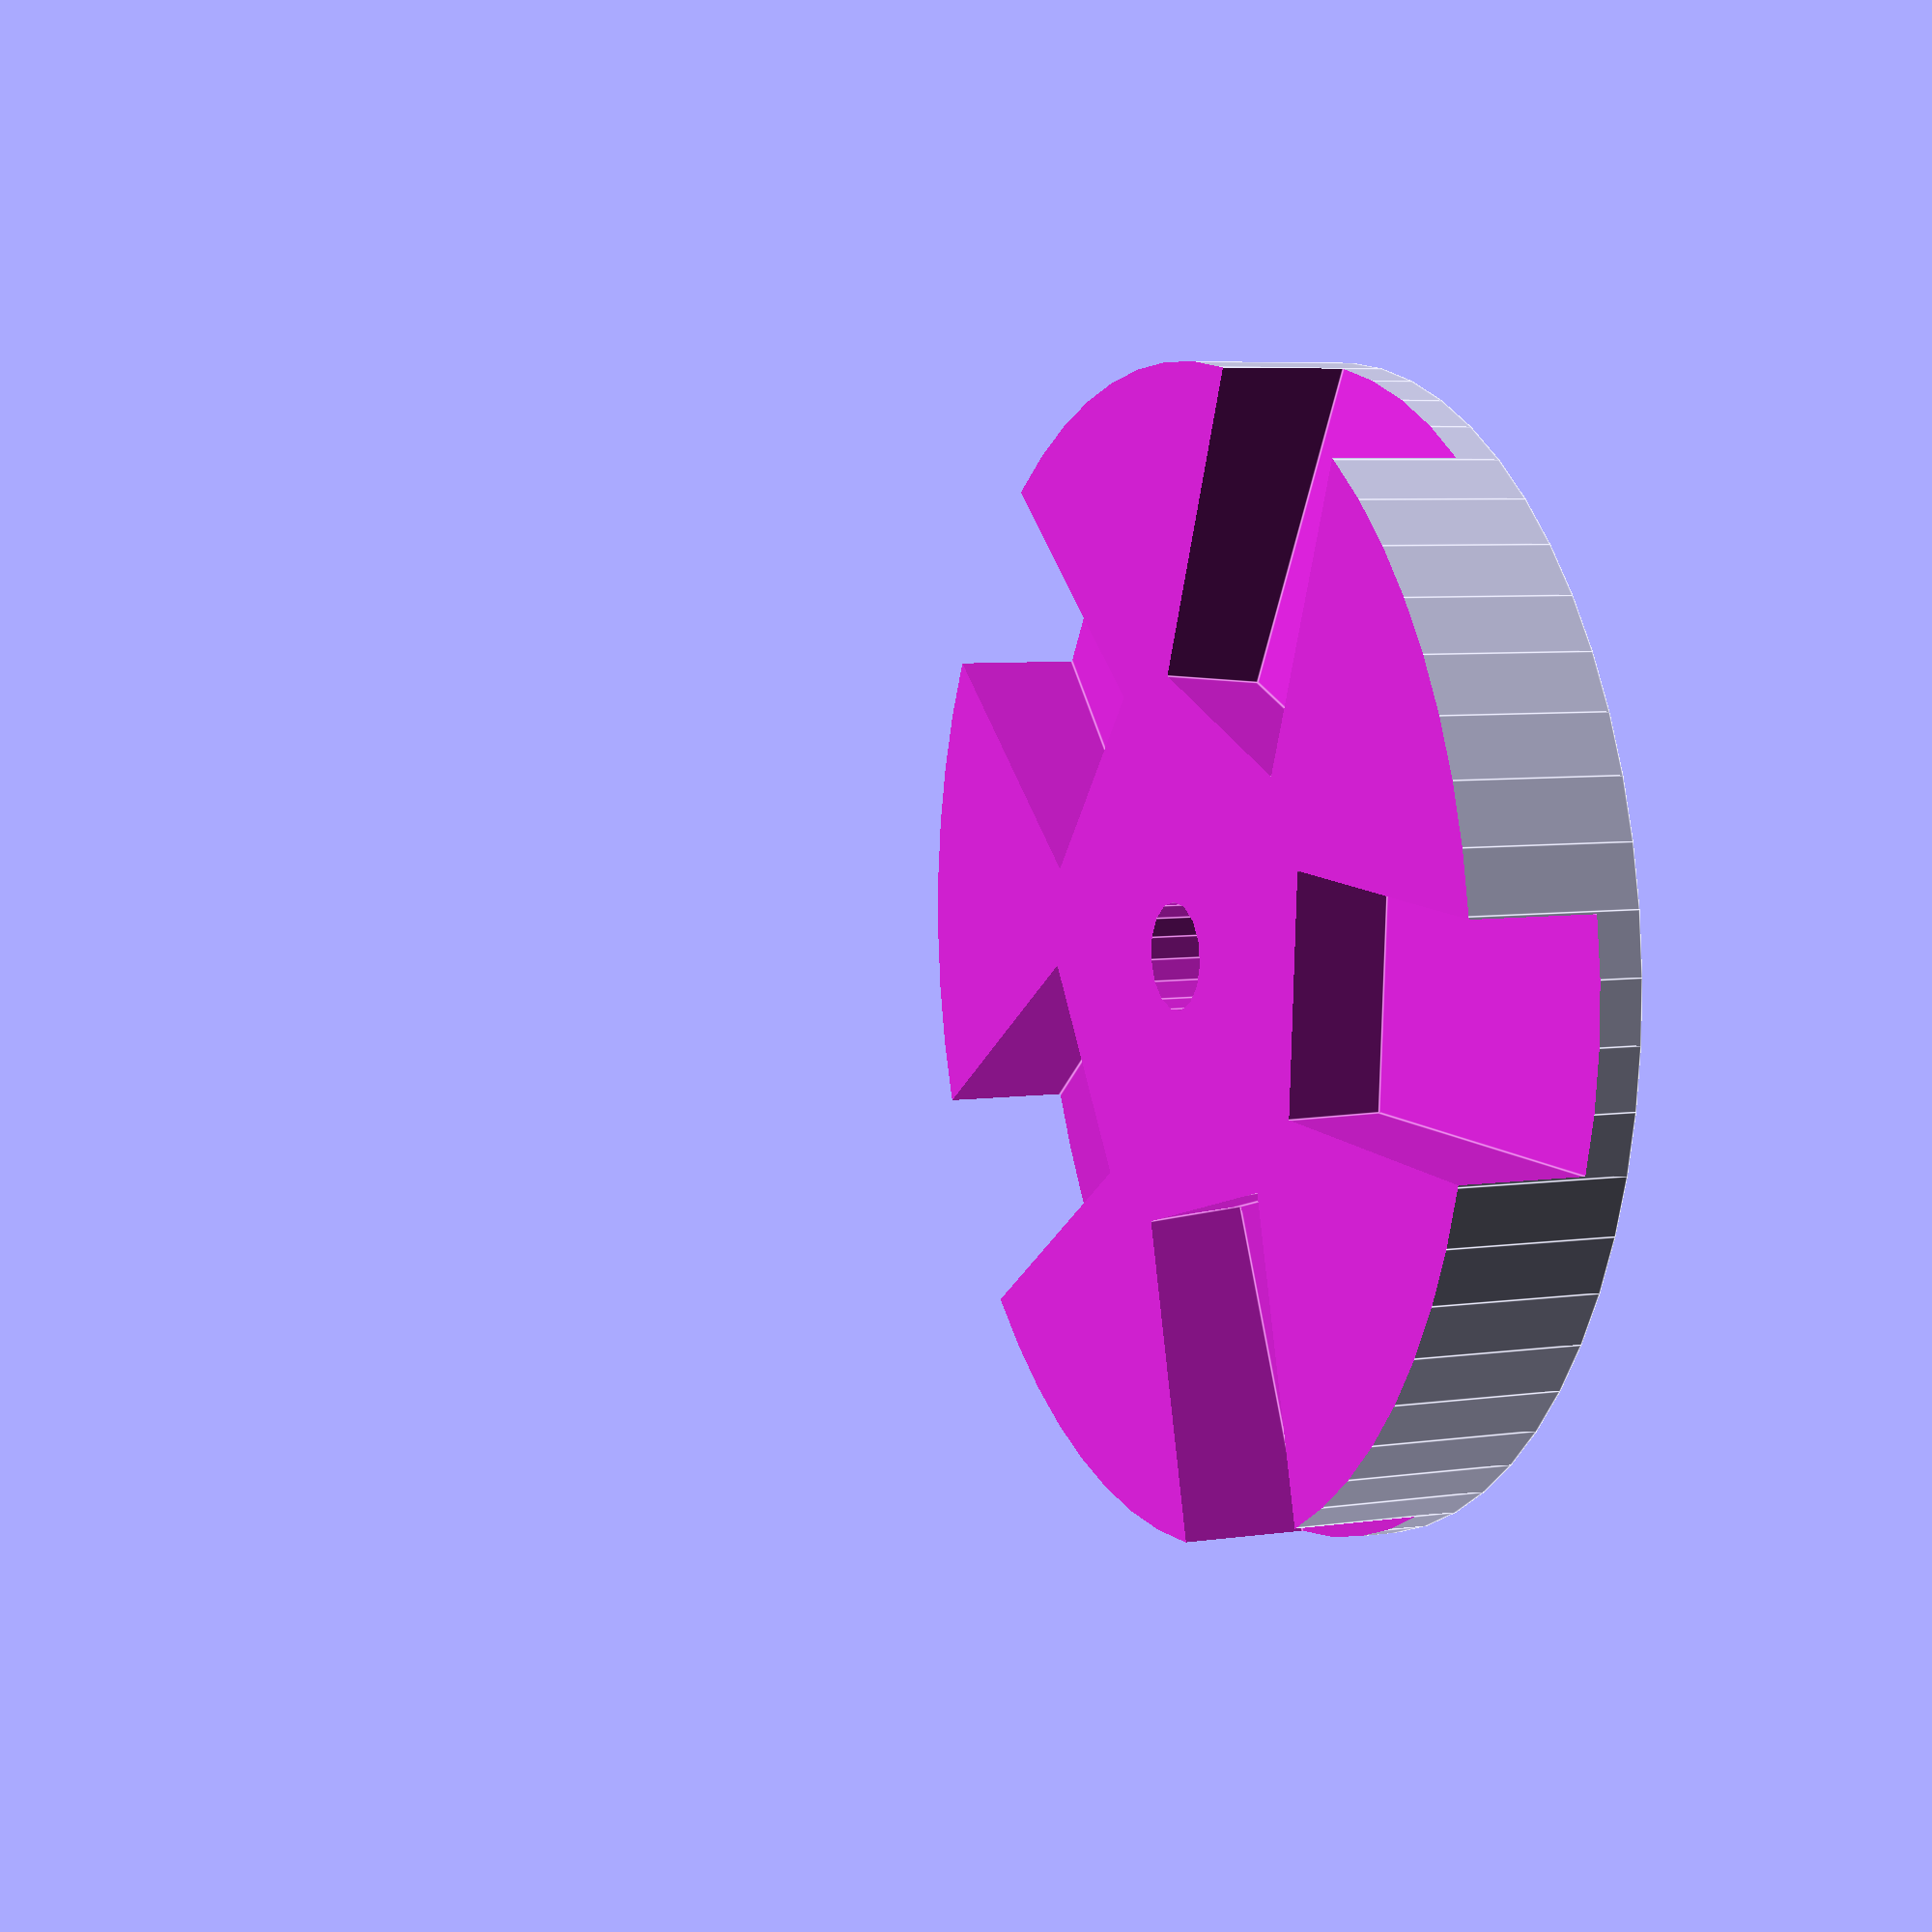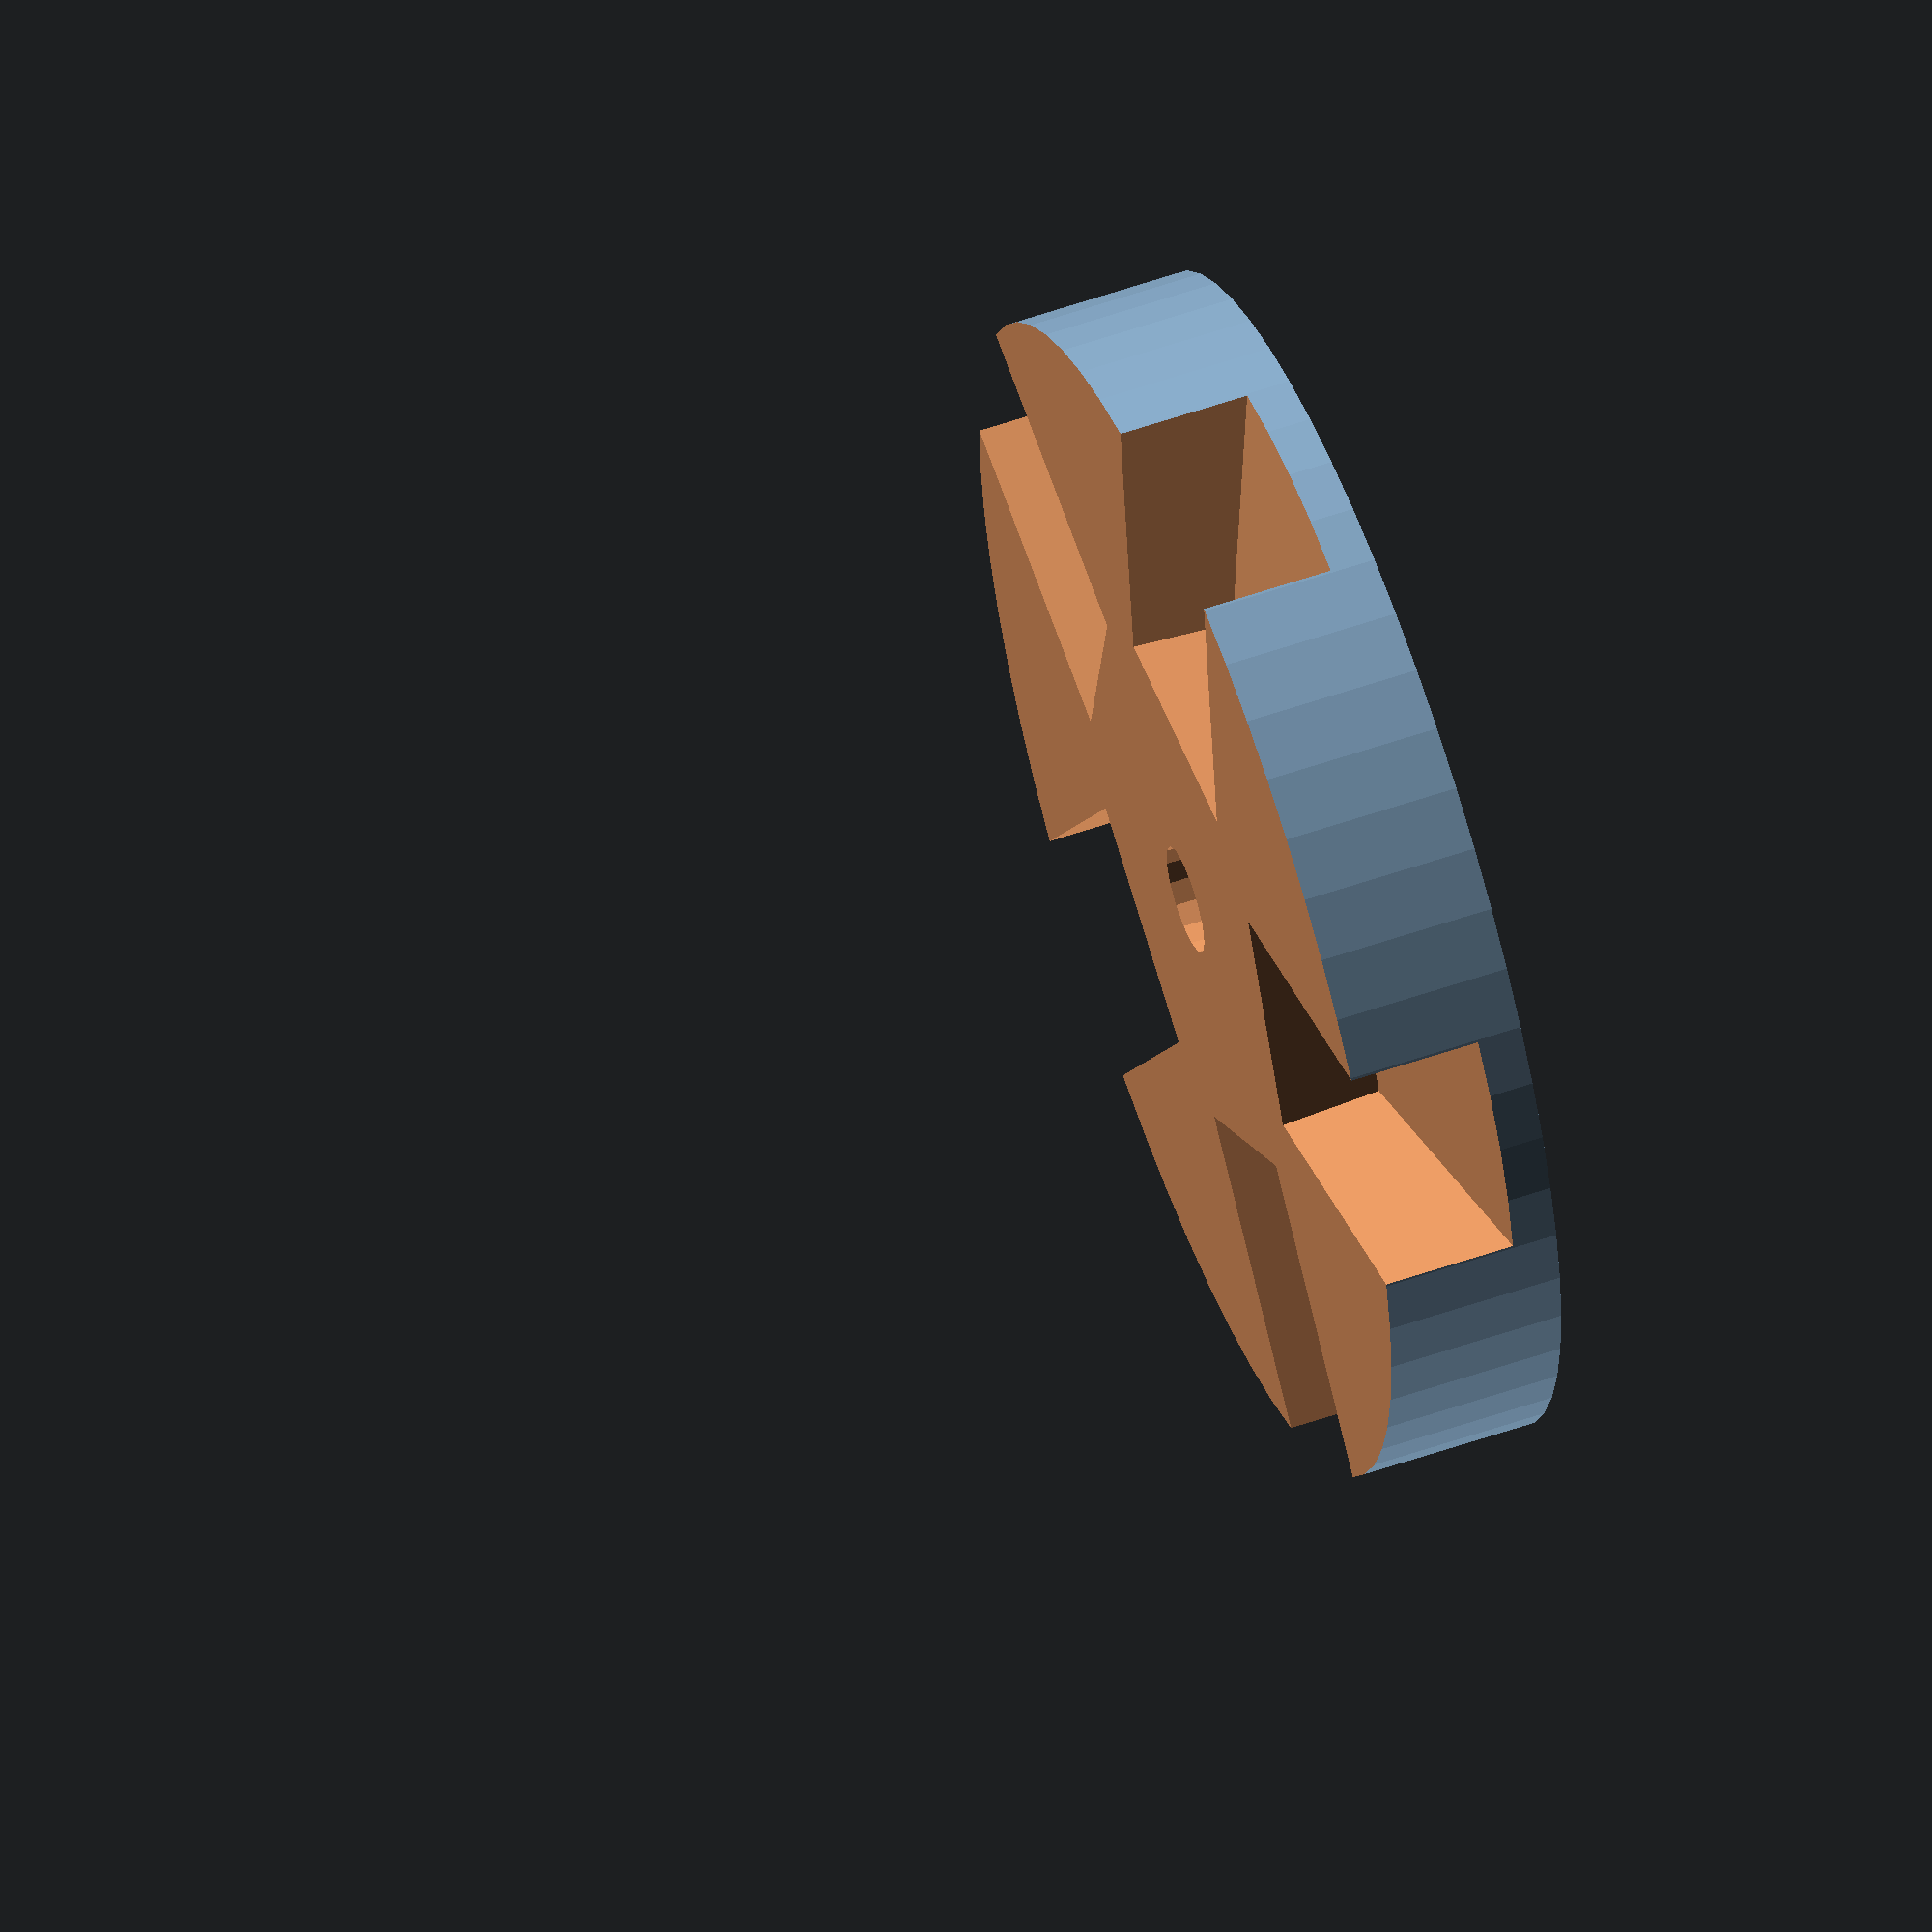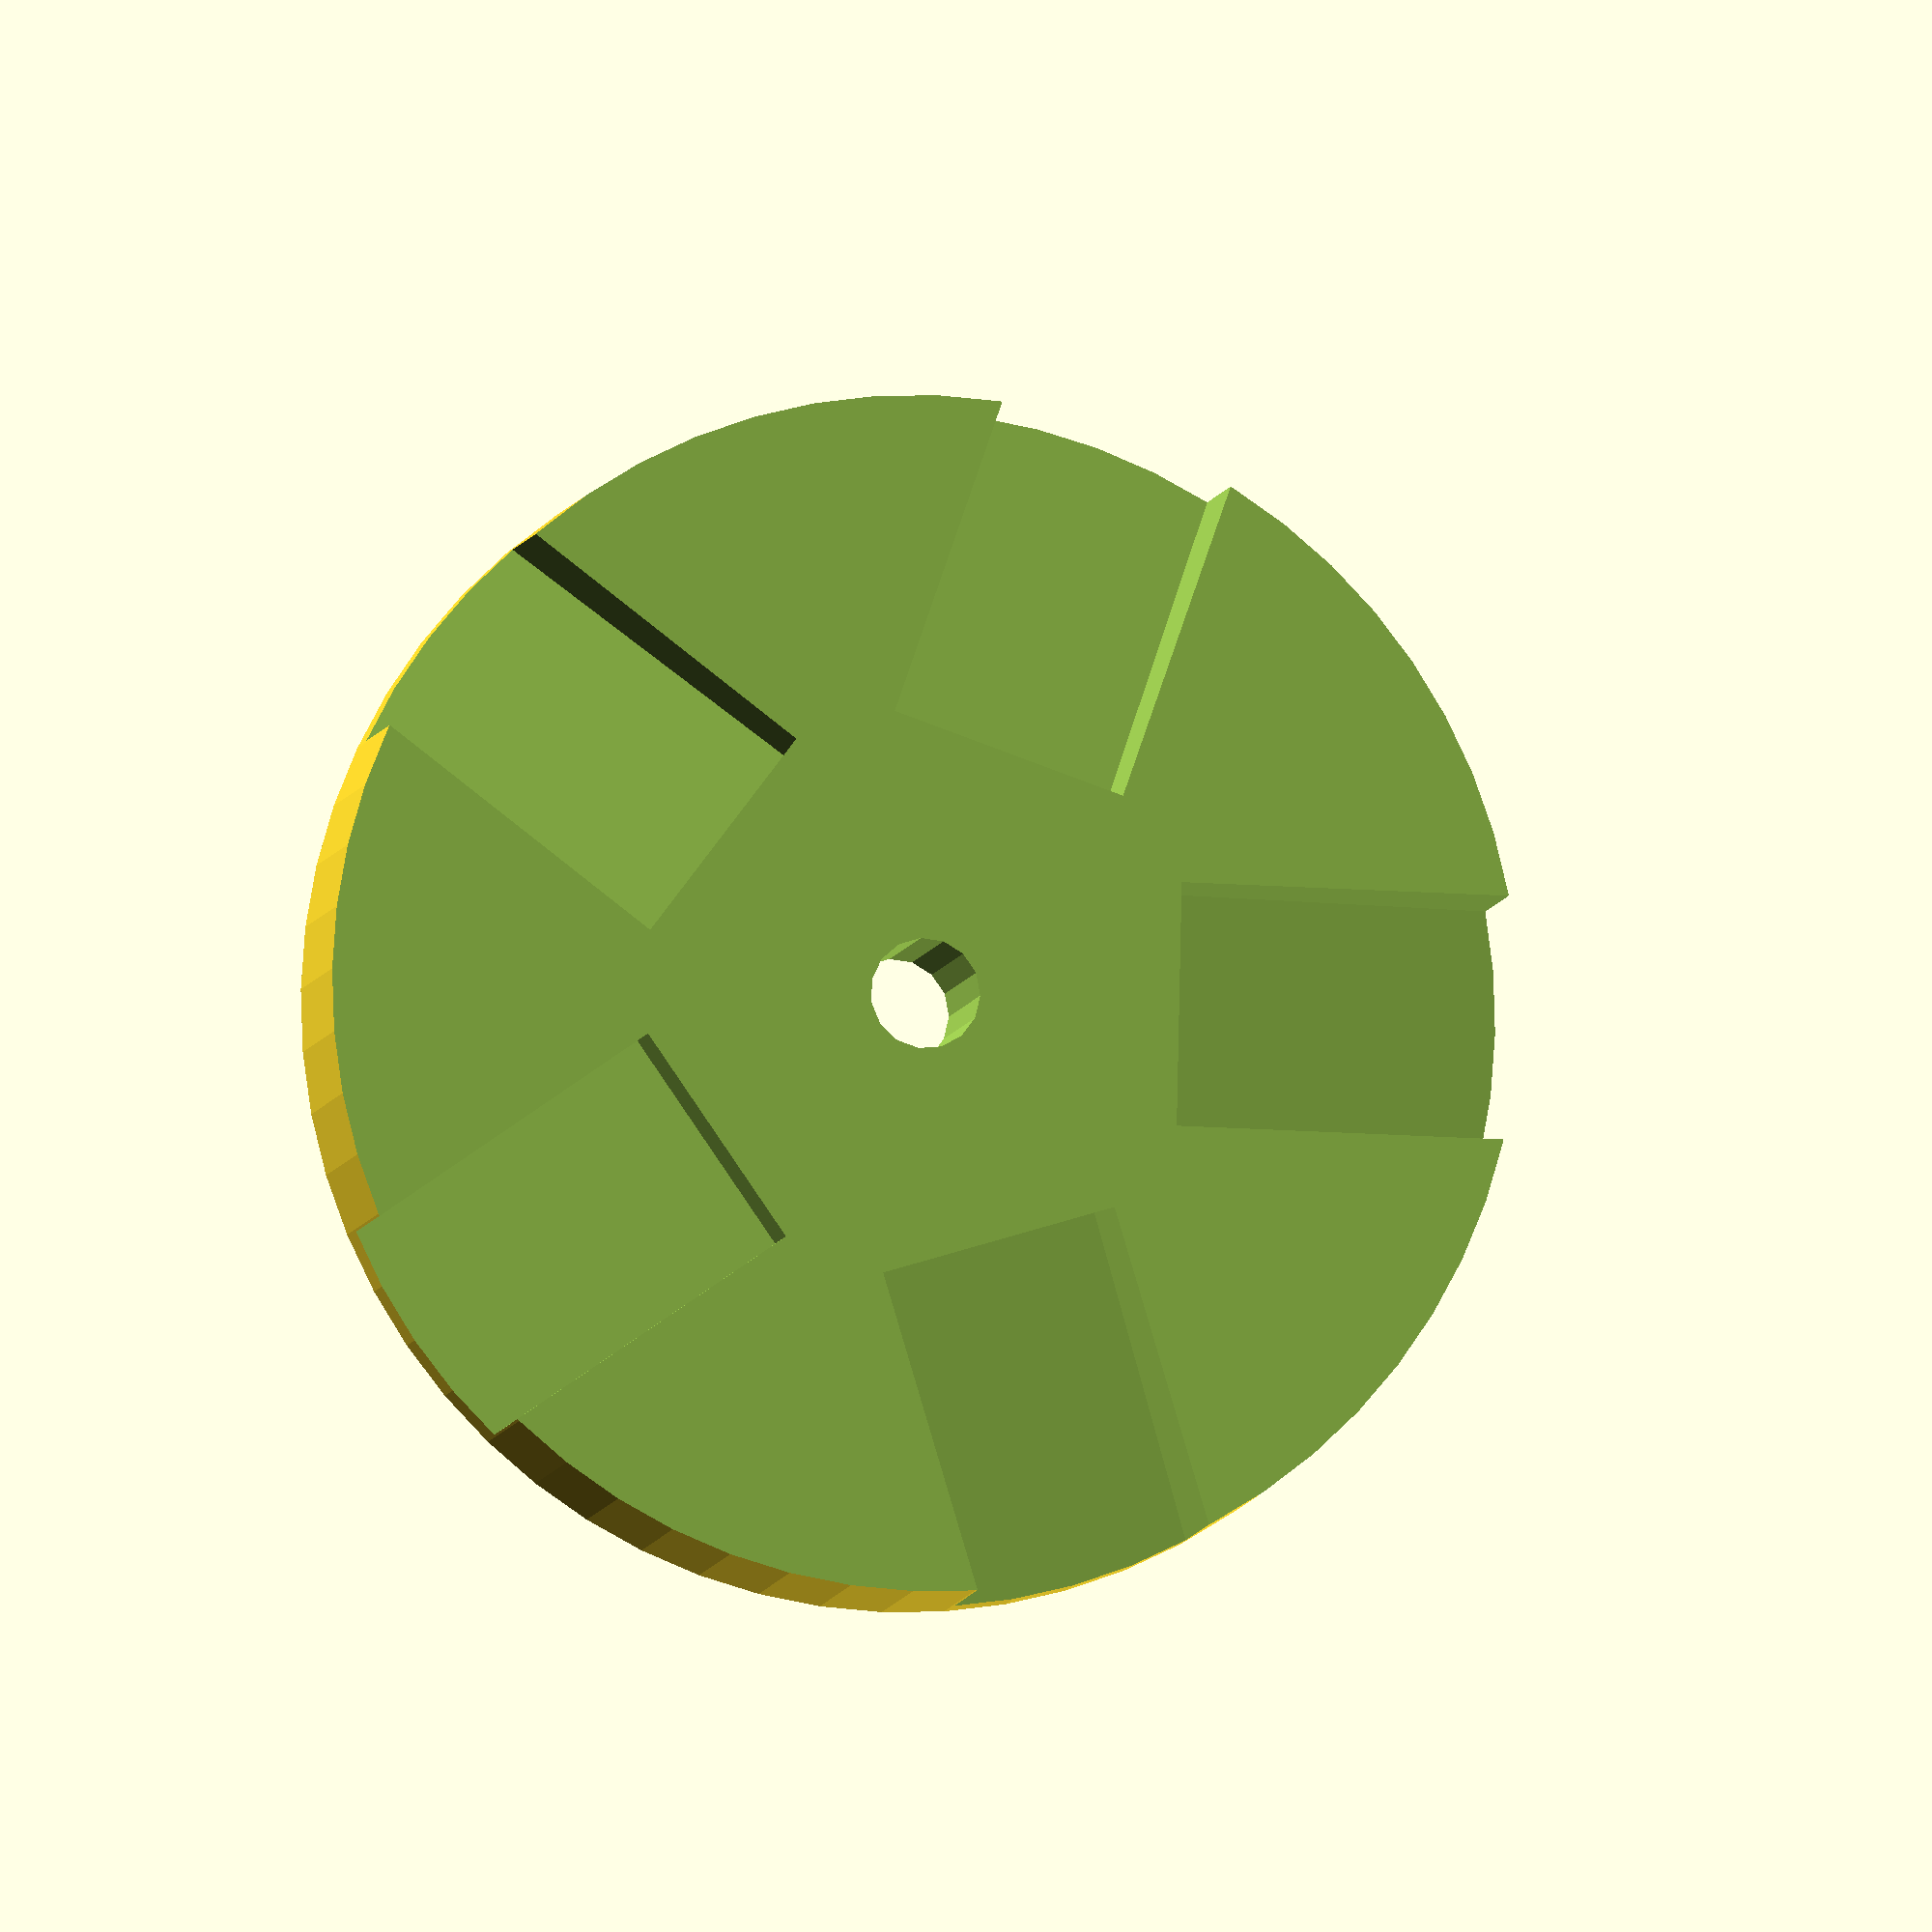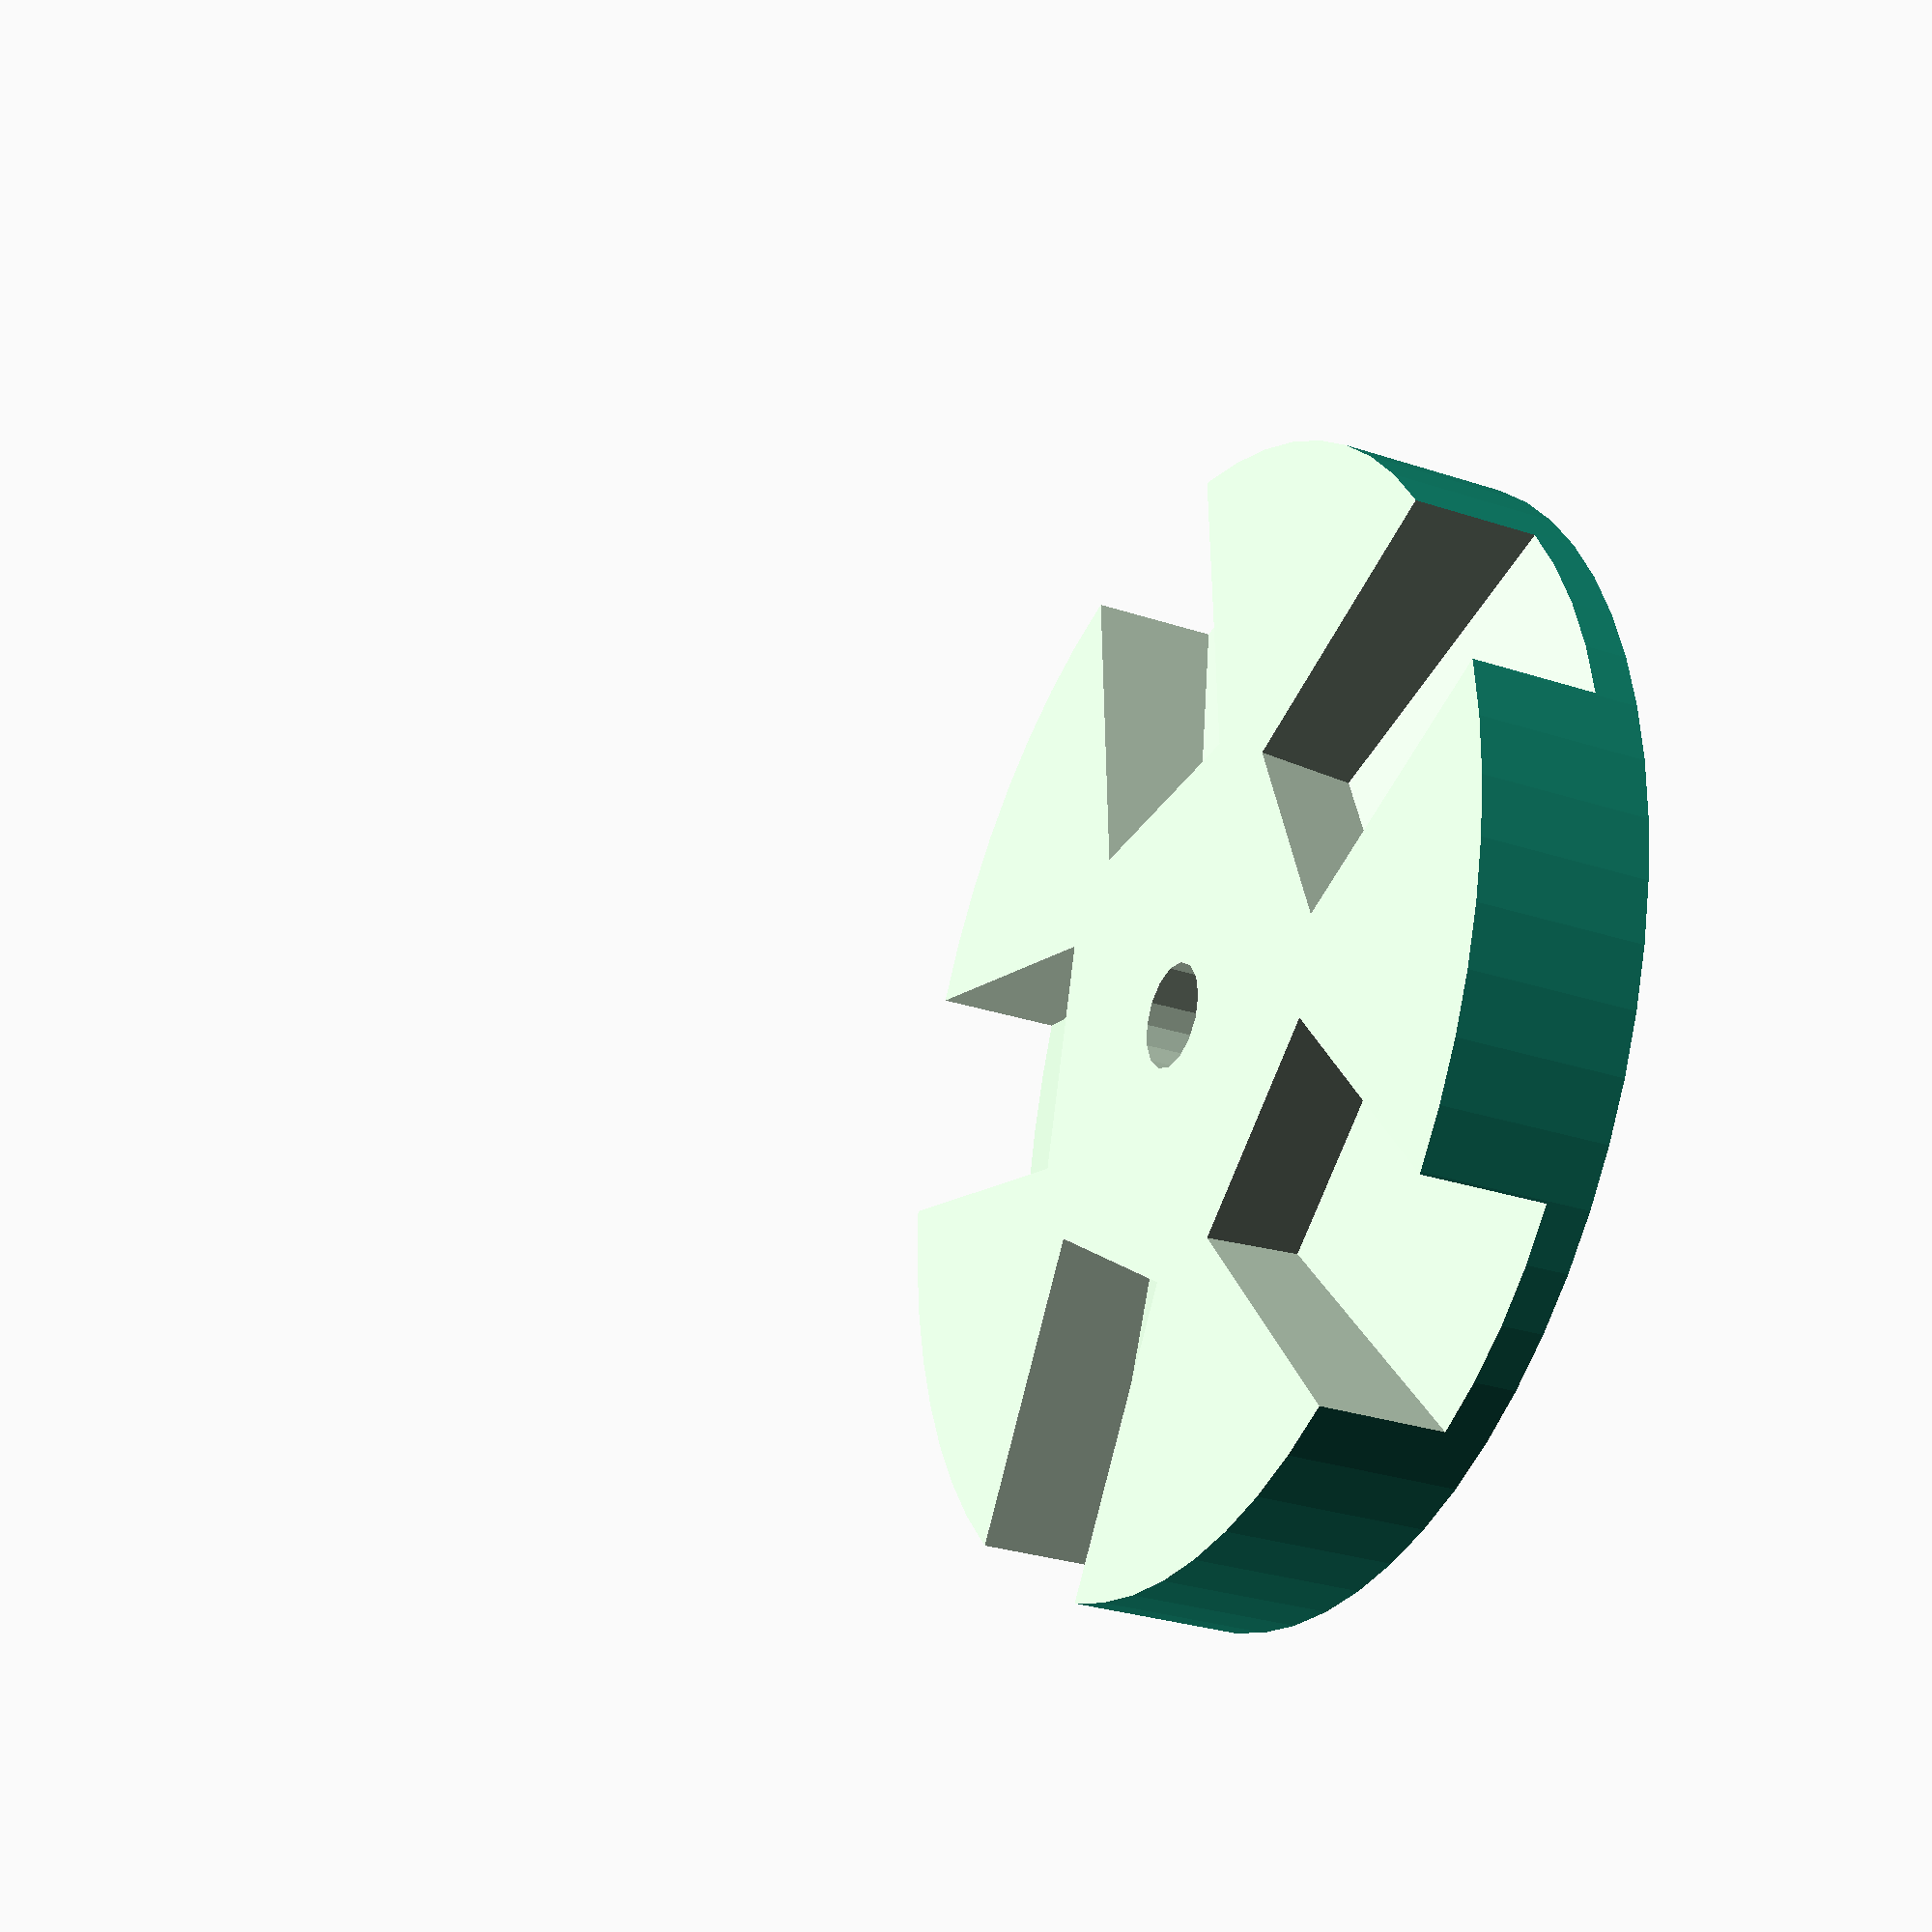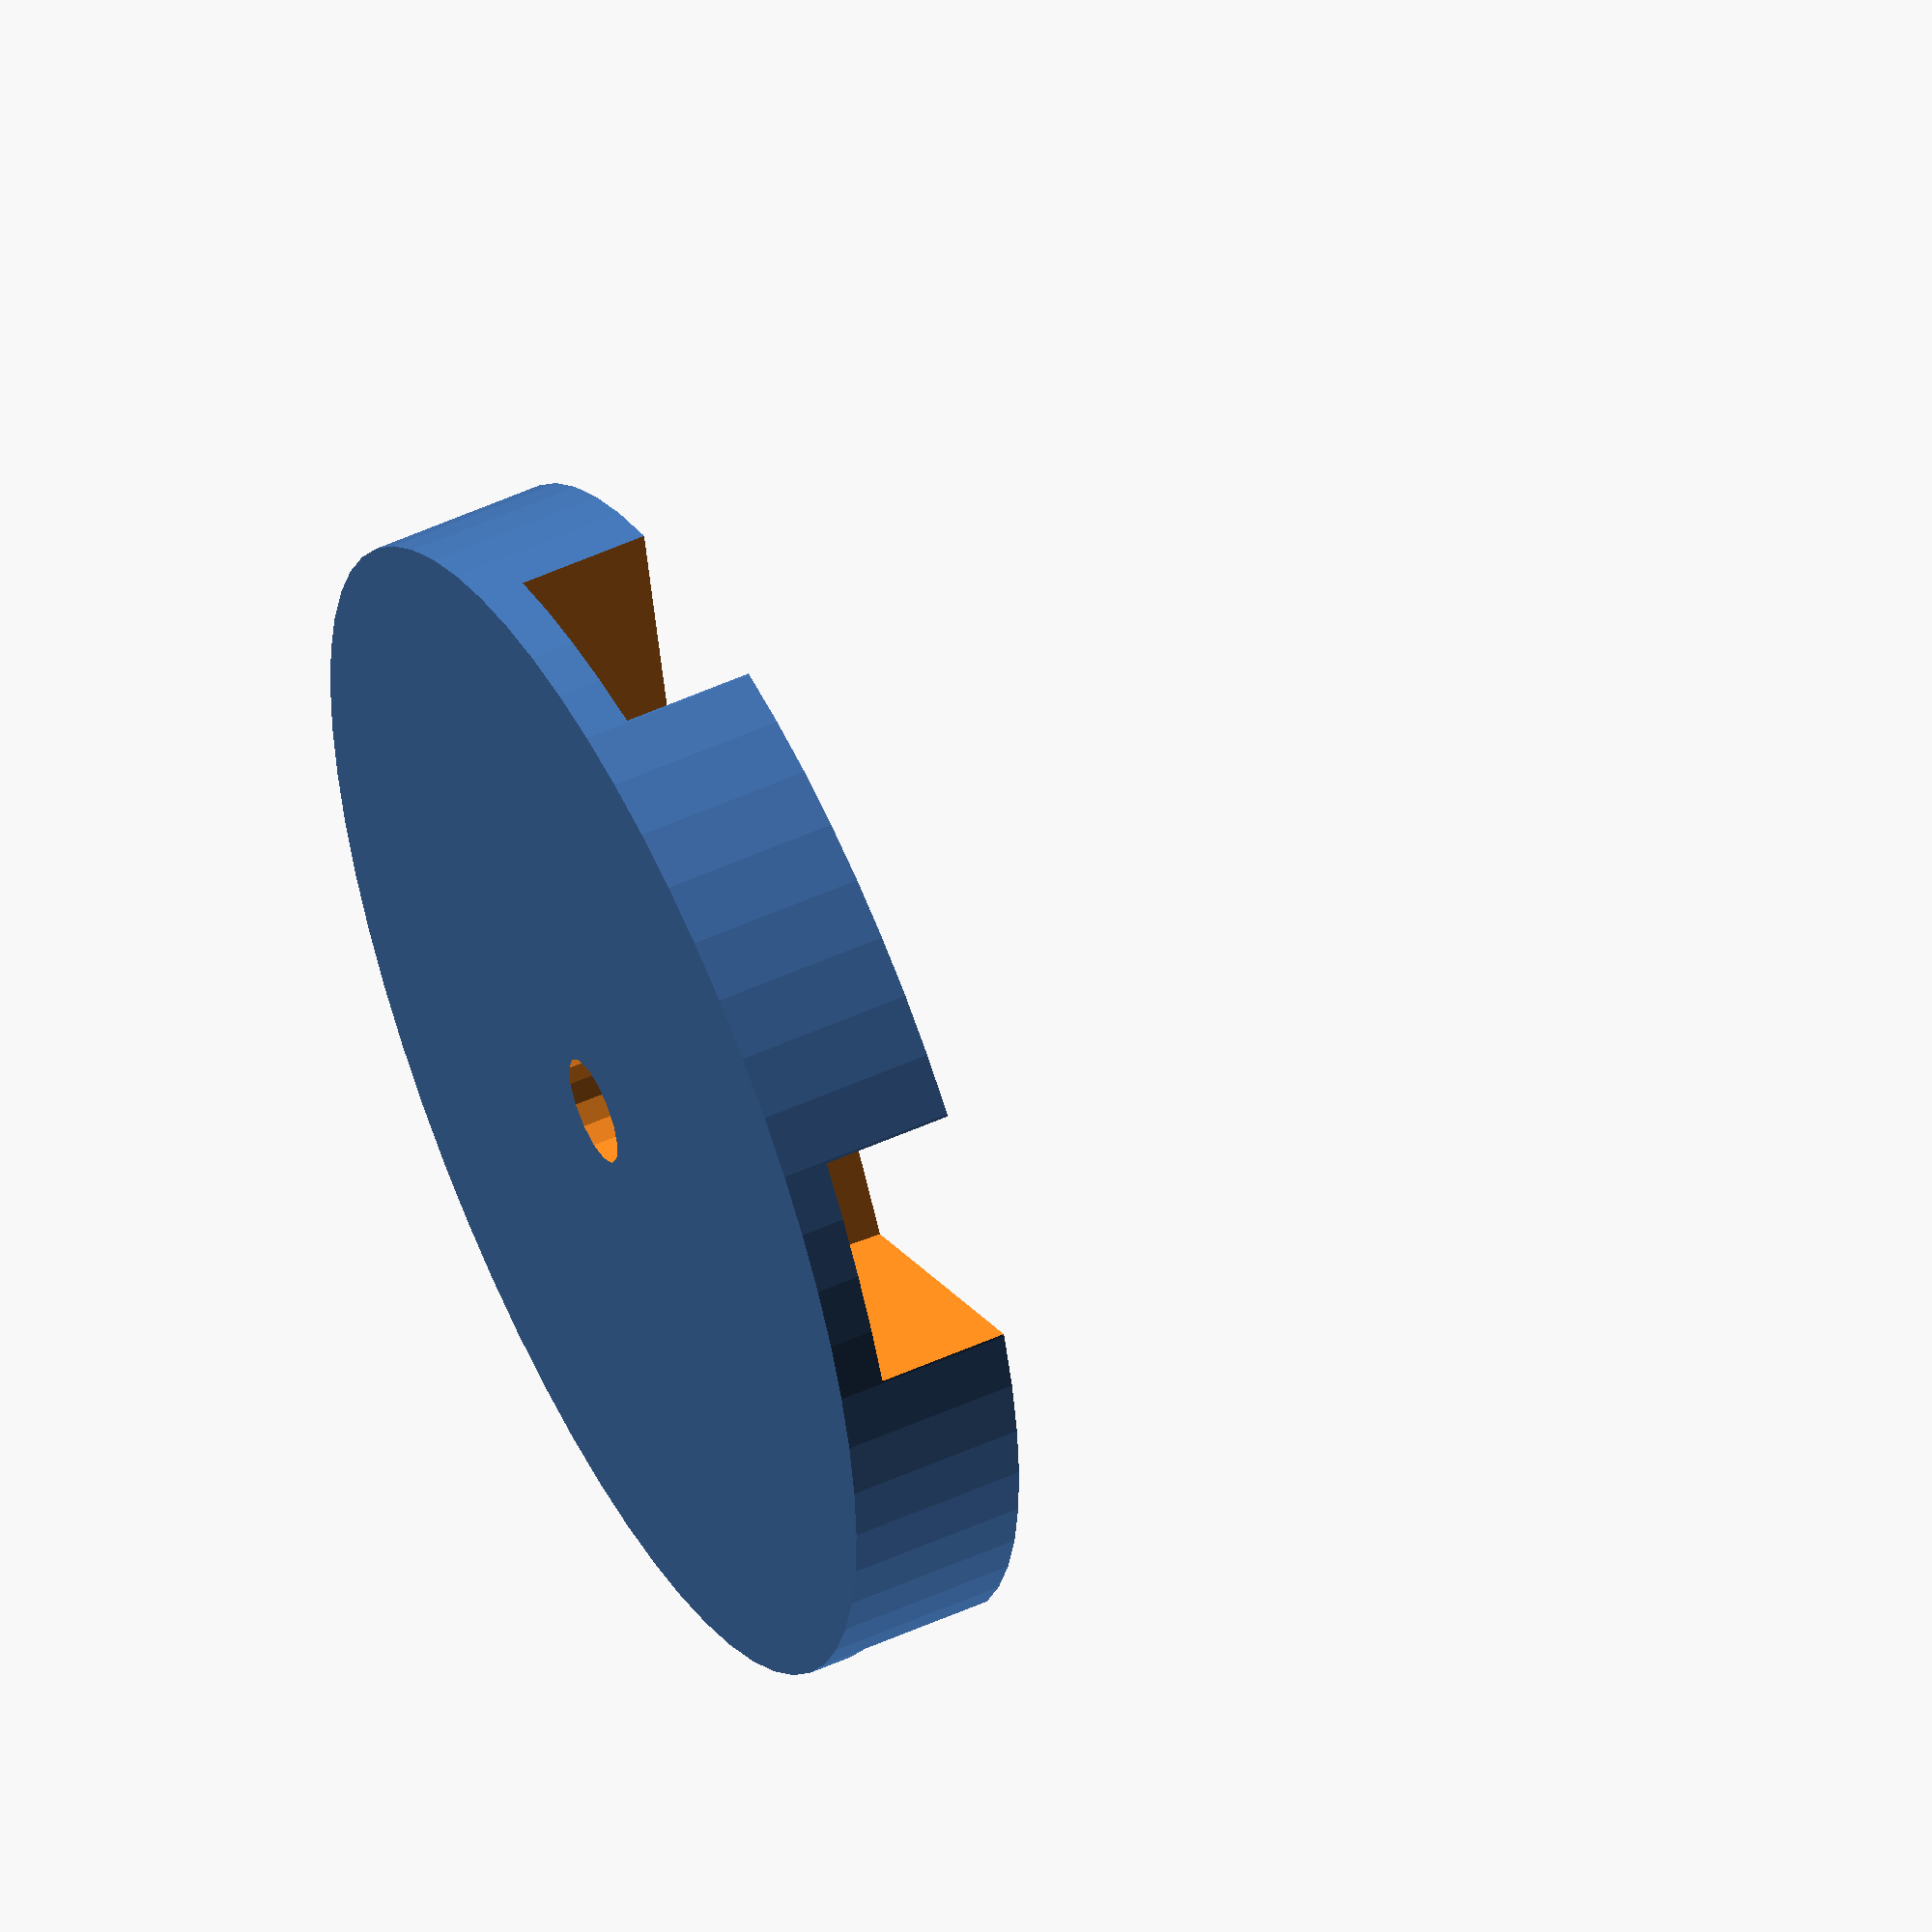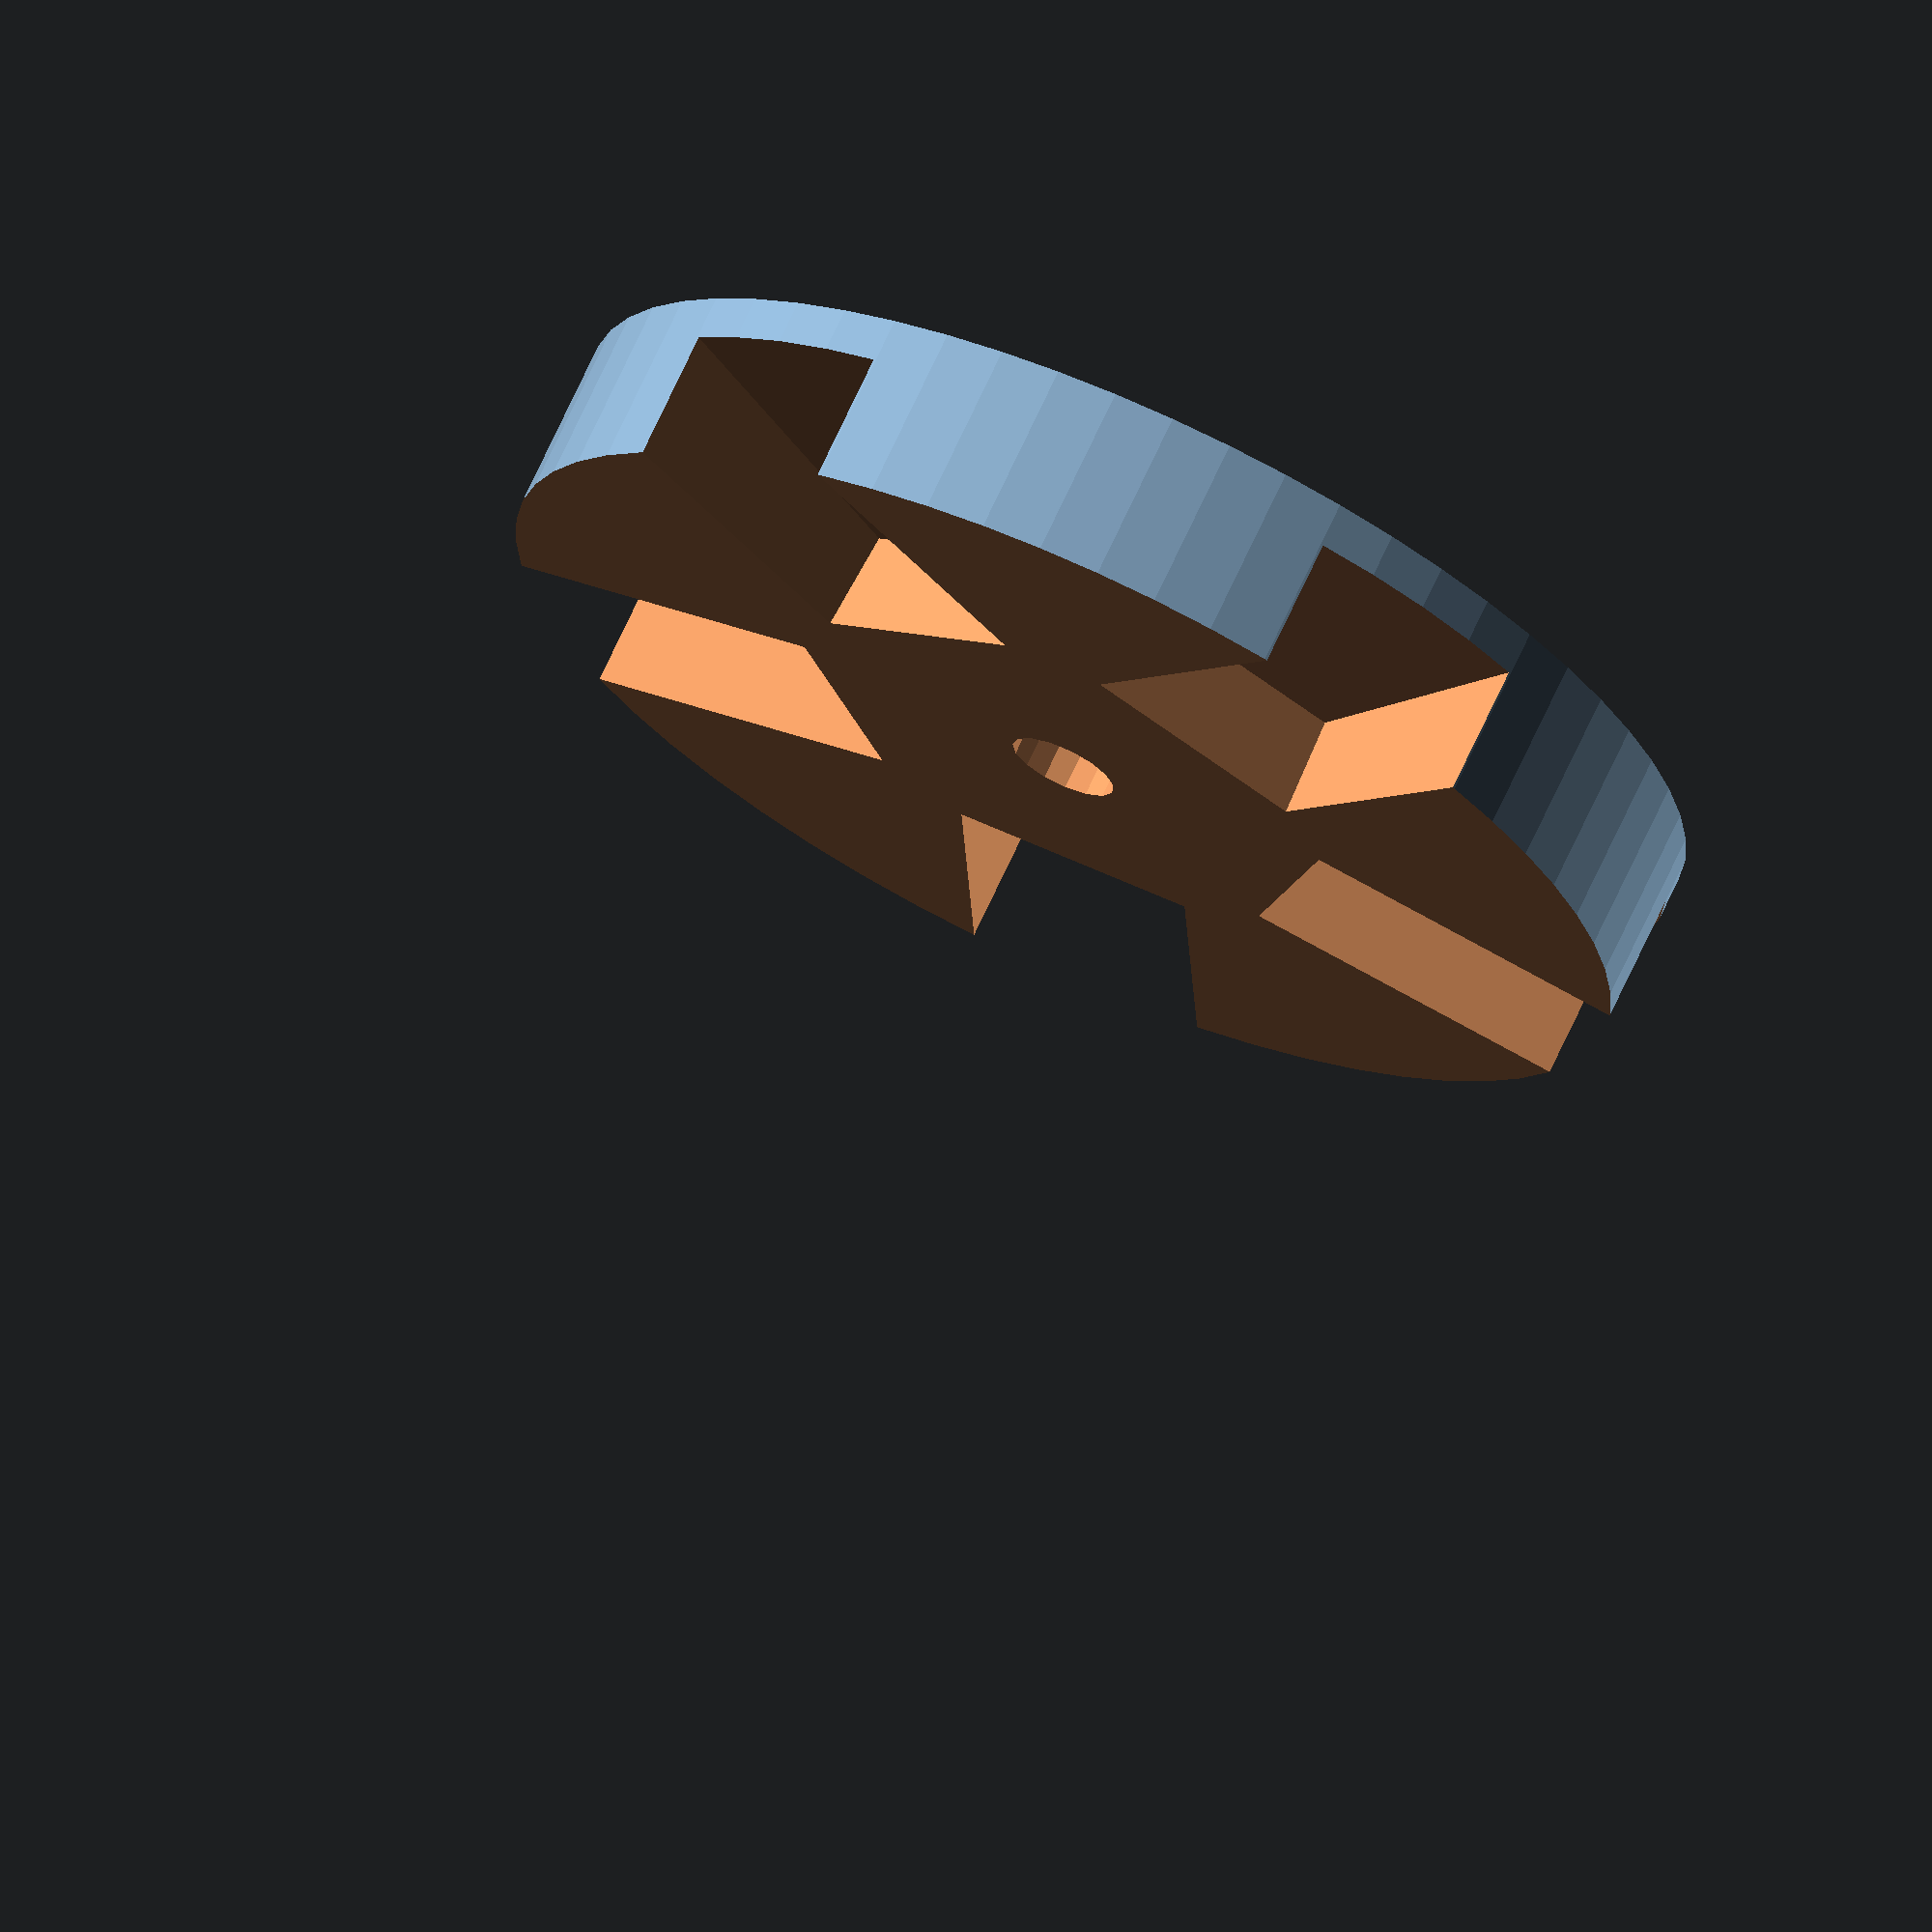
<openscad>
difference(){
cylinder(d=40,h=27.5,$fn=60);
translate([0,0,-1])cylinder(d=3.7,h=8,$fn=15);
for(i=[0:72:330]){
rotate([0,0,i])
rotate([0,5,0])translate([20,0,15])
cube([24,8.15,23.55],center=true);
}
translate([0,0,6])cylinder(d=50,h=30);
}

</openscad>
<views>
elev=174.1 azim=255.3 roll=114.0 proj=p view=edges
elev=123.7 azim=11.4 roll=110.0 proj=o view=solid
elev=6.8 azim=289.2 roll=350.0 proj=o view=solid
elev=209.5 azim=16.3 roll=116.0 proj=p view=wireframe
elev=126.9 azim=175.4 roll=295.9 proj=o view=wireframe
elev=110.3 azim=339.6 roll=155.4 proj=o view=wireframe
</views>
